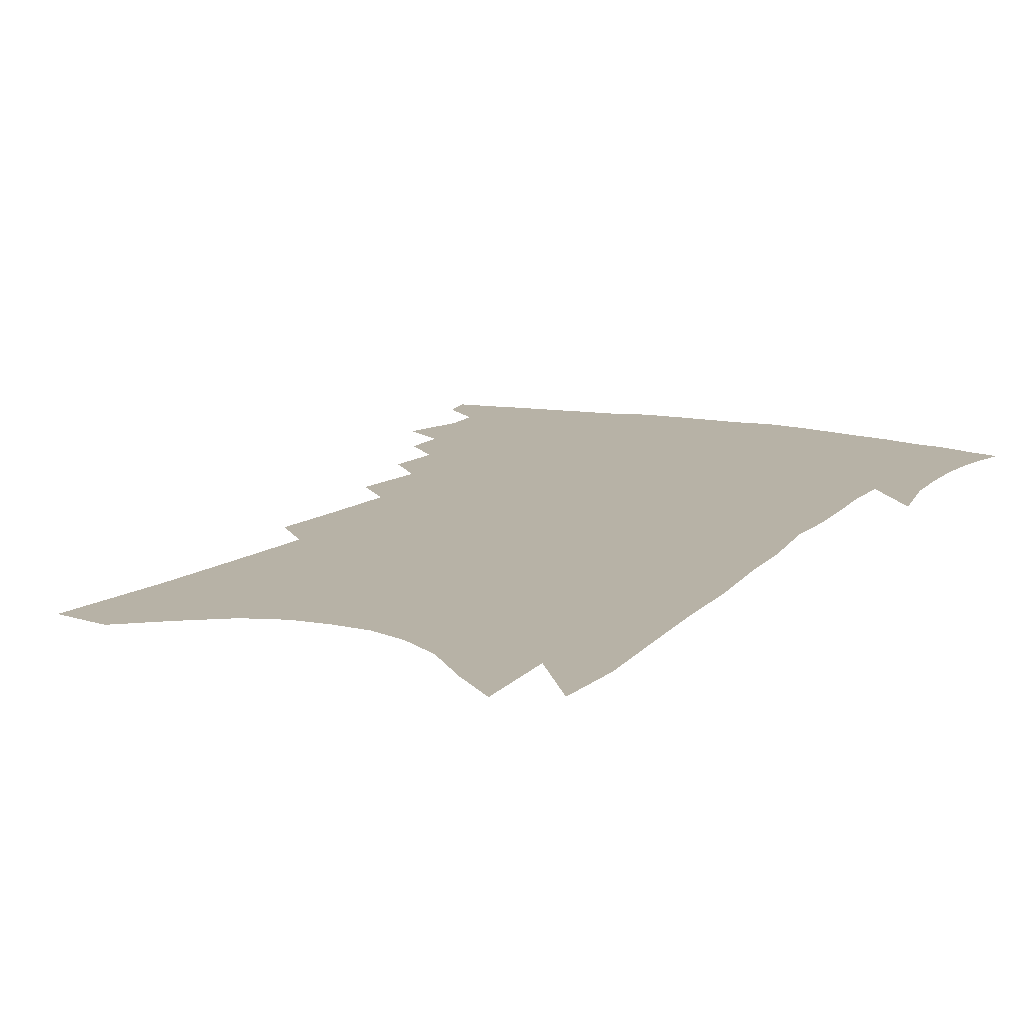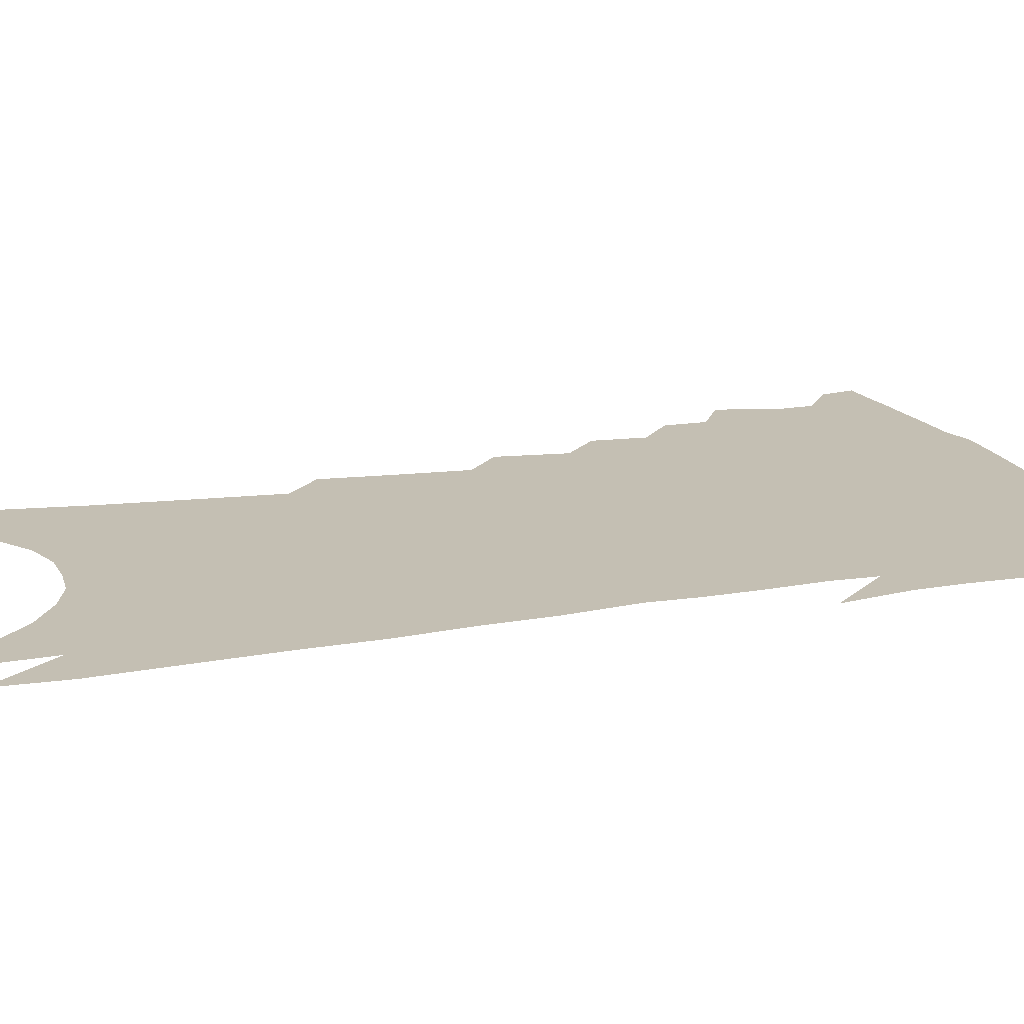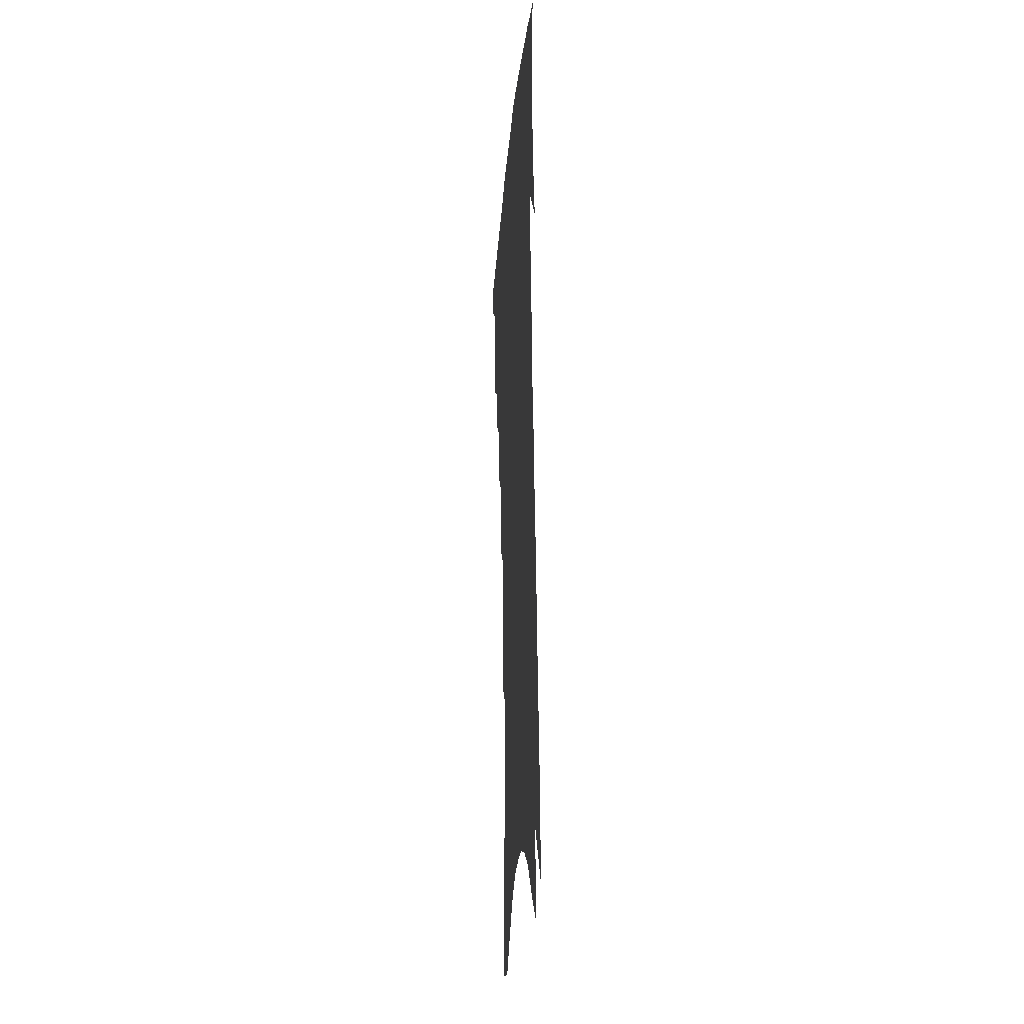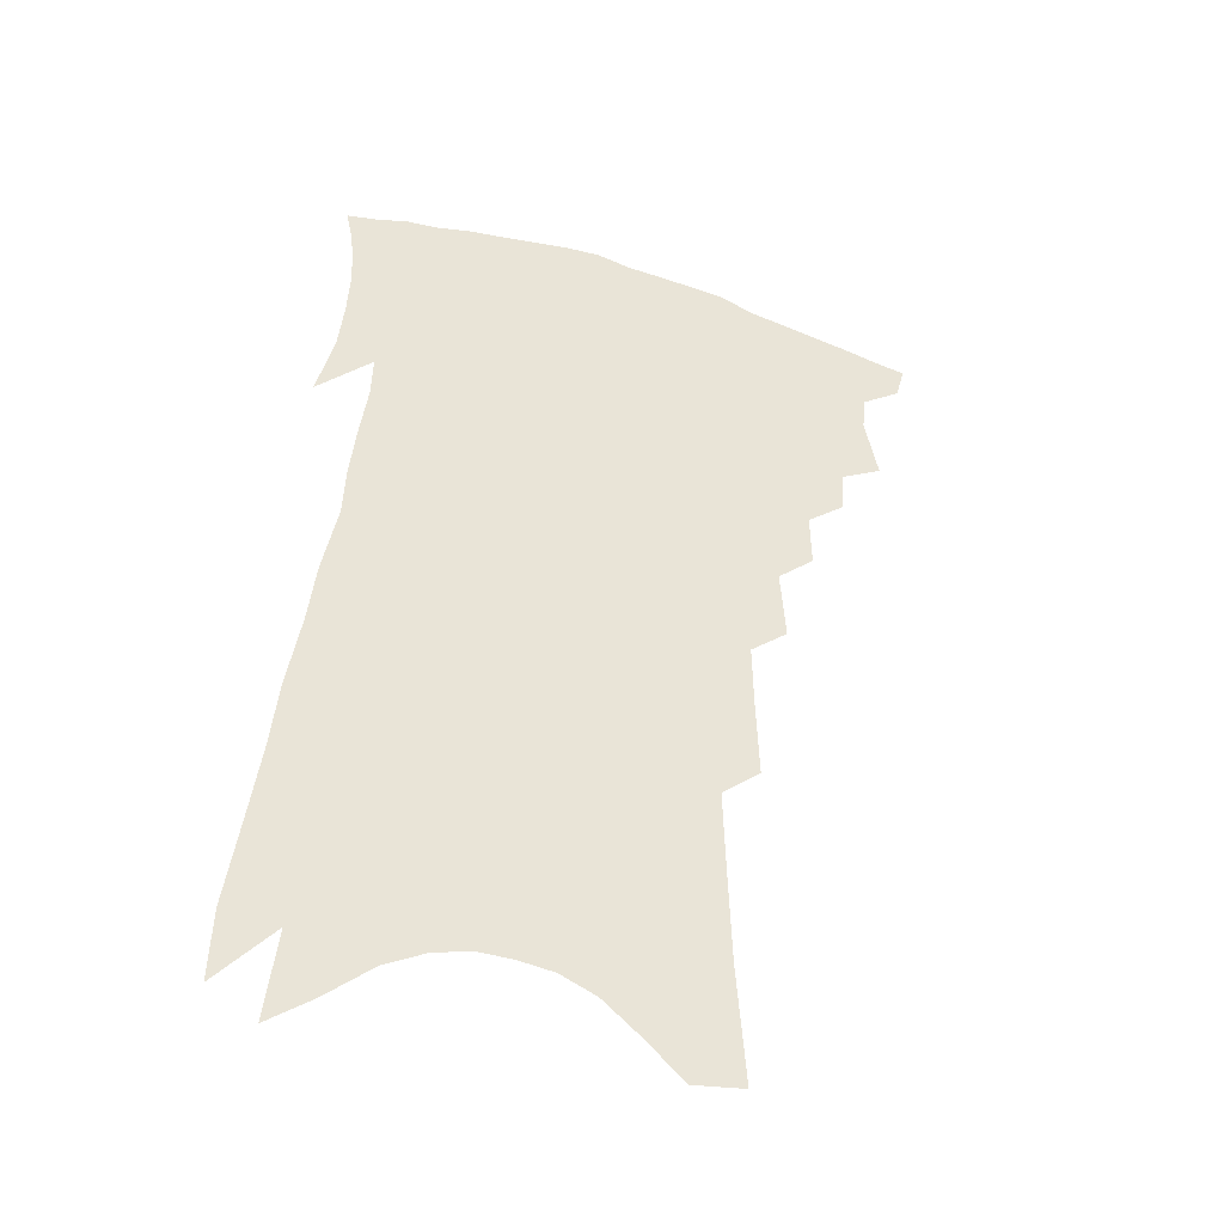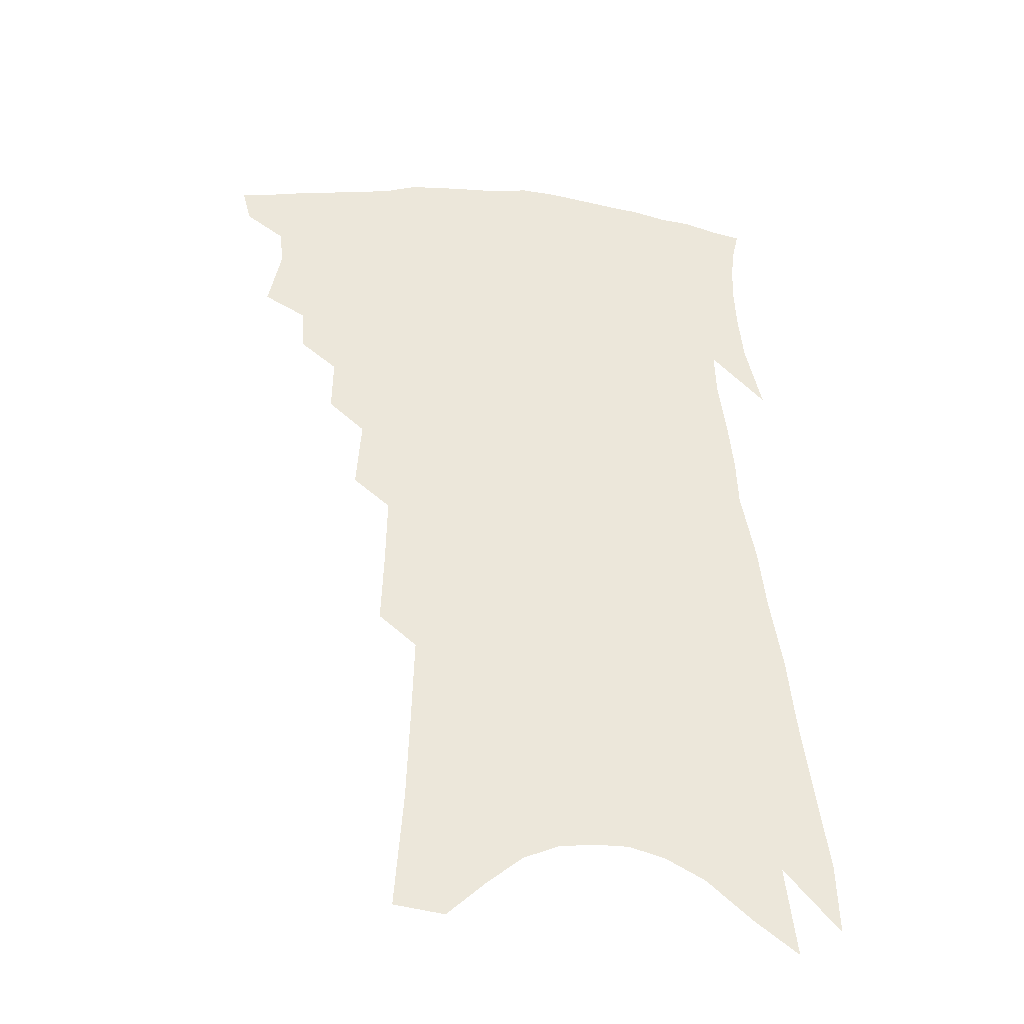
<metadata>
{"format":"obj","ext":"obj","renderer":"f3d","projection":"perspective","resolution":1024,"background":"white","views":[{"elev":12.5,"azim":30.6,"up":"+Z"},{"elev":17.7,"azim":76.7,"up":"+Z"},{"elev":-22.2,"azim":85.6,"up":"+Y"},{"elev":-42.9,"azim":161.4,"up":"+Y"},{"elev":-37.8,"azim":-8.9,"up":"+Y"}]}
</metadata>
<code>
v 475.4 385.6 0
v 472.6 396.7 0
v 485.3 344.4 0
v 489.4 364.8 0
v 488.2 376.7 0
v 486.4 387.9 0
v 483.8 398.9 0
v 499.9 322.7 0
v 499 336.9 0
v 501.7 355.9 0
v 501.1 368.4 0
v 499.2 379.3 0
v 497 390.2 0
v 494.5 401.4 0
v 511.7 295.1 0
v 512 313 0
v 513.9 332.3 0
v 512.8 345.1 0
v 513.5 359.7 0
v 512.1 370.9 0
v 510.1 381.5 0
v 507.8 392.3 0
v 505.5 403.5 0
v 522 261 0
v 523.6 284.6 0
v 523.6 302.4 0
v 525 322.1 0
v 525.5 337.6 0
v 525.5 351.3 0
v 523.9 361.7 0
v 522.6 372.9 0
v 520.8 383.5 0
v 518.8 394.2 0
v 516.3 405.8 0
v 532.9 203.8 0
v 533.8 228.7 0
v 534.1 251.1 0
v 534.9 273.2 0
v 535.3 292.5 0
v 534.9 308 0
v 535.4 324.1 0
v 536.4 340.9 0
v 535.8 353.1 0
v 534.6 363.9 0
v 533.2 374.7 0
v 531.5 385.5 0
v 529.4 396.7 0
v 527.3 407.8 0
v 540.9 96.88 0
v 543.6 135.2 0
v 544.6 165.4 0
v 545.4 193.4 0
v 546.4 220.4 0
v 545.7 240 0
v 546 261 0
v 545.7 278.8 0
v 546.7 299.4 0
v 546.9 315.2 0
v 547.2 330.5 0
v 546.8 343 0
v 546.2 354.7 0
v 545.4 365.8 0
v 543.7 376.3 0
v 542.5 387.2 0
v 540.6 398.6 0
v 538.4 412 0
v 557.4 94.79 0
v 556.6 122.2 0
v 558 156.8 0
v 556.7 177.3 0
v 557.5 205.9 0
v 557.7 230.2 0
v 557.6 251 0
v 556.8 267.3 0
v 556.8 285.6 0
v 557.3 303.9 0
v 557.4 319 0
v 557.7 333.4 0
v 556.8 344 0
v 556.8 356.4 0
v 556.2 367.3 0
v 555.2 377.8 0
v 553.8 388.5 0
v 551.6 400.5 0
v 549.6 413.2 0
v 569.6 106.3 0
v 569.6 137.8 0
v 569.8 168 0
v 568.9 190.5 0
v 568.5 214.3 0
v 568.7 239.1 0
v 567.8 255.2 0
v 567.6 274.1 0
v 567.7 292.2 0
v 567.3 306.4 0
v 567.5 321.3 0
v 567.8 335.5 0
v 567.2 345.9 0
v 567.2 357.8 0
v 566.6 368.4 0
v 565.8 378.8 0
v 564.9 389.3 0
v 563.2 400.7 0
v 560.8 414.2 0
v 581.6 116.3 0
v 581.2 148.4 0
v 580.3 170.3 0
v 579.5 195.6 0
v 578.7 215.8 0
v 578.5 240.5 0
v 577.9 258 0
v 577.5 275.4 0
v 577.5 294.7 0
v 577.6 310.6 0
v 577.5 324.1 0
v 577.4 336.1 0
v 577.4 347.6 0
v 577.6 359.3 0
v 576.8 369.2 0
v 576.4 379.6 0
v 575.6 390.2 0
v 574 402 0
v 572 415 0
v 593.1 121.4 0
v 592.1 151.3 0
v 591 176 0
v 589.9 198.6 0
v 589.3 224.8 0
v 588.4 243.3 0
v 587.8 260.7 0
v 587.3 278 0
v 587.3 297.8 0
v 587.2 312.8 0
v 587.1 324.5 0
v 587.1 336.8 0
v 587.3 348.7 0
v 587.6 359.9 0
v 587.8 370.4 0
v 587.2 380.3 0
v 586.4 390.7 0
v 584.8 403.3 0
v 582.8 417.4 0
v 604.4 123 0
v 602.9 153.6 0
v 601.6 178.9 0
v 600.4 200.8 0
v 599.3 224.2 0
v 598.3 244.1 0
v 597.7 263.3 0
v 597.1 280.5 0
v 596.8 297.6 0
v 596.6 312.1 0
v 596.5 324.7 0
v 596.8 338 0
v 596.9 348.4 0
v 597.6 361 0
v 597.6 370.8 0
v 597.4 380.8 0
v 596.9 391.4 0
v 596.1 402.8 0
v 594.2 416.8 0
v 615.9 123.1 0
v 614.8 147 0
v 612.5 175.8 0
v 610.8 200.3 0
v 609.3 224.4 0
v 608.7 239.7 0
v 607.5 262 0
v 606.8 280.4 0
v 606.3 296.8 0
v 606.1 311.2 0
v 605.9 326.6 0
v 606.2 337.6 0
v 606.7 350.2 0
v 607 361.1 0
v 607.5 370.8 0
v 607.9 380.8 0
v 607.9 390.9 0
v 607.4 402 0
v 605.9 415.1 0
v 627.7 119.8 0
v 626.2 144.4 0
v 623.4 174.7 0
v 621.4 199.2 0
v 619.6 222.5 0
v 618.4 243 0
v 617.4 261.3 0
v 616.7 277.8 0
v 616.2 294.1 0
v 615.8 309.1 0
v 615.5 324 0
v 615.5 338.1 0
v 616 349.4 0
v 616.5 359.8 0
v 617.2 370.5 0
v 617.9 380.5 0
v 618.4 390.4 0
v 618.3 401 0
v 617.4 413.4 0
v 640.2 113.1 0
v 638.3 138.5 0
v 634.8 170.2 0
v 632.6 194.7 0
v 630.4 218 0
v 629.7 235.9 0
v 627.6 258.2 0
v 626.8 275.1 0
v 626.4 290.2 0
v 625.5 307 0
v 624.9 323 0
v 625.2 334.8 0
v 625.1 349.2 0
v 625.9 359.2 0
v 626.7 370.1 0
v 627.6 380 0
v 628.9 389.5 0
v 629.1 399.5 0
v 628.2 412.1 0
v 654.7 100.4 0
v 651 131.9 0
v 648.5 158.3 0
v 644.9 186.9 0
v 641.8 212.3 0
v 640.2 232.7 0
v 639.1 251.1 0
v 637.5 270 0
v 636.5 286.8 0
v 635.4 304.2 0
v 634.8 319.6 0
v 634.5 333.6 0
v 634.4 346.9 0
v 635 359 0
v 636 369 0
v 637 378.8 0
v 638.2 388.8 0
v 639.1 398.1 0
v 639.3 409.5 0
v 669 89.64 0
v 665.5 119.2 0
v 662.4 147 0
v 659.7 172.4 0
v 655.9 199.3 0
v 653.7 221.2 0
v 651.5 242.2 0
v 649.4 262.4 0
v 647.1 282.3 0
v 646.9 297.2 0
v 645.7 313.8 0
v 644.4 330.2 0
v 643.5 345.1 0
v 644.5 356 0
v 645.1 368.6 0
v 646.3 378.6 0
v 647.5 387.8 0
v 648.6 397.3 0
v 649.3 408.7 0
v 683.4 98.48 0
v 682.7 121.3 0
v 678.8 149.6 0
v 675.2 176 0
v 672.8 198.9 0
v 668.7 223.9 0
v 666.3 244.8 0
v 661.7 269.2 0
v 661 285.3 0
v 659.1 303.2 0
v 656.5 322.1 0
v 656 336.6 0
v 653.5 354.4 0
v 654.2 366 0
v 655.5 376.3 0
v 656.6 386.5 0
v 658.1 395.8 0
v 659.8 405.6 0
v 673.9 318.6 0
v 668.5 341.5 0
v 666.8 357.5 0
v 666 371.7 0
v 666.3 383.9 0
v 667.5 394.2 0
v 669.5 403.7 0
f 5 6 1
f 1 6 2
f 6 7 2
f 9 10 3
f 3 10 4
f 10 11 4
f 4 11 5
f 11 12 5
f 5 12 6
f 12 13 6
f 6 13 7
f 13 14 7
f 16 17 8
f 8 17 9
f 17 18 9
f 9 18 10
f 18 19 10
f 10 19 11
f 19 20 11
f 11 20 12
f 20 21 12
f 12 21 13
f 21 22 13
f 13 22 14
f 22 23 14
f 25 26 15
f 15 26 16
f 26 27 16
f 16 27 17
f 27 28 17
f 17 28 18
f 28 29 18
f 18 29 19
f 29 30 19
f 19 30 20
f 30 31 20
f 20 31 21
f 31 32 21
f 21 32 22
f 32 33 22
f 22 33 23
f 33 34 23
f 37 38 24
f 24 38 25
f 38 39 25
f 25 39 26
f 39 40 26
f 26 40 27
f 40 41 27
f 27 41 28
f 41 42 28
f 28 42 29
f 42 43 29
f 29 43 30
f 43 44 30
f 30 44 31
f 44 45 31
f 31 45 32
f 45 46 32
f 32 46 33
f 46 47 33
f 33 47 34
f 47 48 34
f 52 53 35
f 35 53 36
f 53 54 36
f 36 54 37
f 54 55 37
f 37 55 38
f 55 56 38
f 38 56 39
f 56 57 39
f 39 57 40
f 57 58 40
f 40 58 41
f 58 59 41
f 41 59 42
f 59 60 42
f 42 60 43
f 60 61 43
f 43 61 44
f 61 62 44
f 44 62 45
f 62 63 45
f 45 63 46
f 63 64 46
f 46 64 47
f 64 65 47
f 47 65 48
f 65 66 48
f 67 68 49
f 49 68 50
f 68 69 50
f 50 69 51
f 69 70 51
f 51 70 52
f 70 71 52
f 52 71 53
f 71 72 53
f 53 72 54
f 72 73 54
f 54 73 55
f 73 74 55
f 55 74 56
f 74 75 56
f 56 75 57
f 75 76 57
f 57 76 58
f 76 77 58
f 58 77 59
f 77 78 59
f 59 78 60
f 78 79 60
f 60 79 61
f 79 80 61
f 61 80 62
f 80 81 62
f 62 81 63
f 81 82 63
f 63 82 64
f 82 83 64
f 64 83 65
f 83 84 65
f 65 84 66
f 84 85 66
f 67 86 68
f 86 87 68
f 68 87 69
f 87 88 69
f 69 88 70
f 88 89 70
f 70 89 71
f 89 90 71
f 71 90 72
f 90 91 72
f 72 91 73
f 91 92 73
f 73 92 74
f 92 93 74
f 74 93 75
f 93 94 75
f 75 94 76
f 94 95 76
f 76 95 77
f 95 96 77
f 77 96 78
f 96 97 78
f 78 97 79
f 97 98 79
f 79 98 80
f 98 99 80
f 80 99 81
f 99 100 81
f 81 100 82
f 100 101 82
f 82 101 83
f 101 102 83
f 83 102 84
f 102 103 84
f 84 103 85
f 103 104 85
f 86 105 87
f 105 106 87
f 87 106 88
f 106 107 88
f 88 107 89
f 107 108 89
f 89 108 90
f 108 109 90
f 90 109 91
f 109 110 91
f 91 110 92
f 110 111 92
f 92 111 93
f 111 112 93
f 93 112 94
f 112 113 94
f 94 113 95
f 113 114 95
f 95 114 96
f 114 115 96
f 96 115 97
f 115 116 97
f 97 116 98
f 116 117 98
f 98 117 99
f 117 118 99
f 99 118 100
f 118 119 100
f 100 119 101
f 119 120 101
f 101 120 102
f 120 121 102
f 102 121 103
f 121 122 103
f 103 122 104
f 122 123 104
f 105 124 106
f 124 125 106
f 106 125 107
f 125 126 107
f 107 126 108
f 126 127 108
f 108 127 109
f 127 128 109
f 109 128 110
f 128 129 110
f 110 129 111
f 129 130 111
f 111 130 112
f 130 131 112
f 112 131 113
f 131 132 113
f 113 132 114
f 132 133 114
f 114 133 115
f 133 134 115
f 115 134 116
f 134 135 116
f 116 135 117
f 135 136 117
f 117 136 118
f 136 137 118
f 118 137 119
f 137 138 119
f 119 138 120
f 138 139 120
f 120 139 121
f 139 140 121
f 121 140 122
f 140 141 122
f 122 141 123
f 141 142 123
f 124 143 125
f 143 144 125
f 125 144 126
f 144 145 126
f 126 145 127
f 145 146 127
f 127 146 128
f 146 147 128
f 128 147 129
f 147 148 129
f 129 148 130
f 148 149 130
f 130 149 131
f 149 150 131
f 131 150 132
f 150 151 132
f 132 151 133
f 151 152 133
f 133 152 134
f 152 153 134
f 134 153 135
f 153 154 135
f 135 154 136
f 154 155 136
f 136 155 137
f 155 156 137
f 137 156 138
f 156 157 138
f 138 157 139
f 157 158 139
f 139 158 140
f 158 159 140
f 140 159 141
f 159 160 141
f 141 160 142
f 160 161 142
f 143 162 144
f 162 163 144
f 144 163 145
f 163 164 145
f 145 164 146
f 164 165 146
f 146 165 147
f 165 166 147
f 147 166 148
f 166 167 148
f 148 167 149
f 167 168 149
f 149 168 150
f 168 169 150
f 150 169 151
f 169 170 151
f 151 170 152
f 170 171 152
f 152 171 153
f 171 172 153
f 153 172 154
f 172 173 154
f 154 173 155
f 173 174 155
f 155 174 156
f 174 175 156
f 156 175 157
f 175 176 157
f 157 176 158
f 176 177 158
f 158 177 159
f 177 178 159
f 159 178 160
f 178 179 160
f 160 179 161
f 179 180 161
f 162 181 163
f 181 182 163
f 163 182 164
f 182 183 164
f 164 183 165
f 183 184 165
f 165 184 166
f 184 185 166
f 166 185 167
f 185 186 167
f 167 186 168
f 186 187 168
f 168 187 169
f 187 188 169
f 169 188 170
f 188 189 170
f 170 189 171
f 189 190 171
f 171 190 172
f 190 191 172
f 172 191 173
f 191 192 173
f 173 192 174
f 192 193 174
f 174 193 175
f 193 194 175
f 175 194 176
f 194 195 176
f 176 195 177
f 195 196 177
f 177 196 178
f 196 197 178
f 178 197 179
f 197 198 179
f 179 198 180
f 198 199 180
f 181 200 182
f 200 201 182
f 182 201 183
f 201 202 183
f 183 202 184
f 202 203 184
f 184 203 185
f 203 204 185
f 185 204 186
f 204 205 186
f 186 205 187
f 205 206 187
f 187 206 188
f 206 207 188
f 188 207 189
f 207 208 189
f 189 208 190
f 208 209 190
f 190 209 191
f 209 210 191
f 191 210 192
f 210 211 192
f 192 211 193
f 211 212 193
f 193 212 194
f 212 213 194
f 194 213 195
f 213 214 195
f 195 214 196
f 214 215 196
f 196 215 197
f 215 216 197
f 197 216 198
f 216 217 198
f 198 217 199
f 217 218 199
f 200 219 201
f 219 220 201
f 201 220 202
f 220 221 202
f 202 221 203
f 221 222 203
f 203 222 204
f 222 223 204
f 204 223 205
f 223 224 205
f 205 224 206
f 224 225 206
f 206 225 207
f 225 226 207
f 207 226 208
f 226 227 208
f 208 227 209
f 227 228 209
f 209 228 210
f 228 229 210
f 210 229 211
f 229 230 211
f 211 230 212
f 230 231 212
f 212 231 213
f 231 232 213
f 213 232 214
f 232 233 214
f 214 233 215
f 233 234 215
f 215 234 216
f 234 235 216
f 216 235 217
f 235 236 217
f 217 236 218
f 236 237 218
f 219 238 220
f 238 239 220
f 220 239 221
f 239 240 221
f 221 240 222
f 240 241 222
f 222 241 223
f 241 242 223
f 223 242 224
f 242 243 224
f 224 243 225
f 243 244 225
f 225 244 226
f 244 245 226
f 226 245 227
f 245 246 227
f 227 246 228
f 246 247 228
f 228 247 229
f 247 248 229
f 229 248 230
f 248 249 230
f 230 249 231
f 249 250 231
f 231 250 232
f 250 251 232
f 232 251 233
f 251 252 233
f 233 252 234
f 252 253 234
f 234 253 235
f 253 254 235
f 235 254 236
f 254 255 236
f 236 255 237
f 255 256 237
f 239 257 240
f 257 258 240
f 240 258 241
f 258 259 241
f 241 259 242
f 259 260 242
f 242 260 243
f 260 261 243
f 243 261 244
f 261 262 244
f 244 262 245
f 262 263 245
f 245 263 246
f 263 264 246
f 246 264 247
f 264 265 247
f 247 265 248
f 265 266 248
f 248 266 249
f 266 267 249
f 249 267 250
f 267 268 250
f 250 268 251
f 268 269 251
f 251 269 252
f 269 270 252
f 252 270 253
f 270 271 253
f 253 271 254
f 271 272 254
f 254 272 255
f 272 273 255
f 255 273 256
f 273 274 256
f 268 275 269
f 275 276 269
f 269 276 270
f 276 277 270
f 270 277 271
f 277 278 271
f 271 278 272
f 278 279 272
f 272 279 273
f 279 280 273
f 273 280 274
f 280 281 274

</code>
